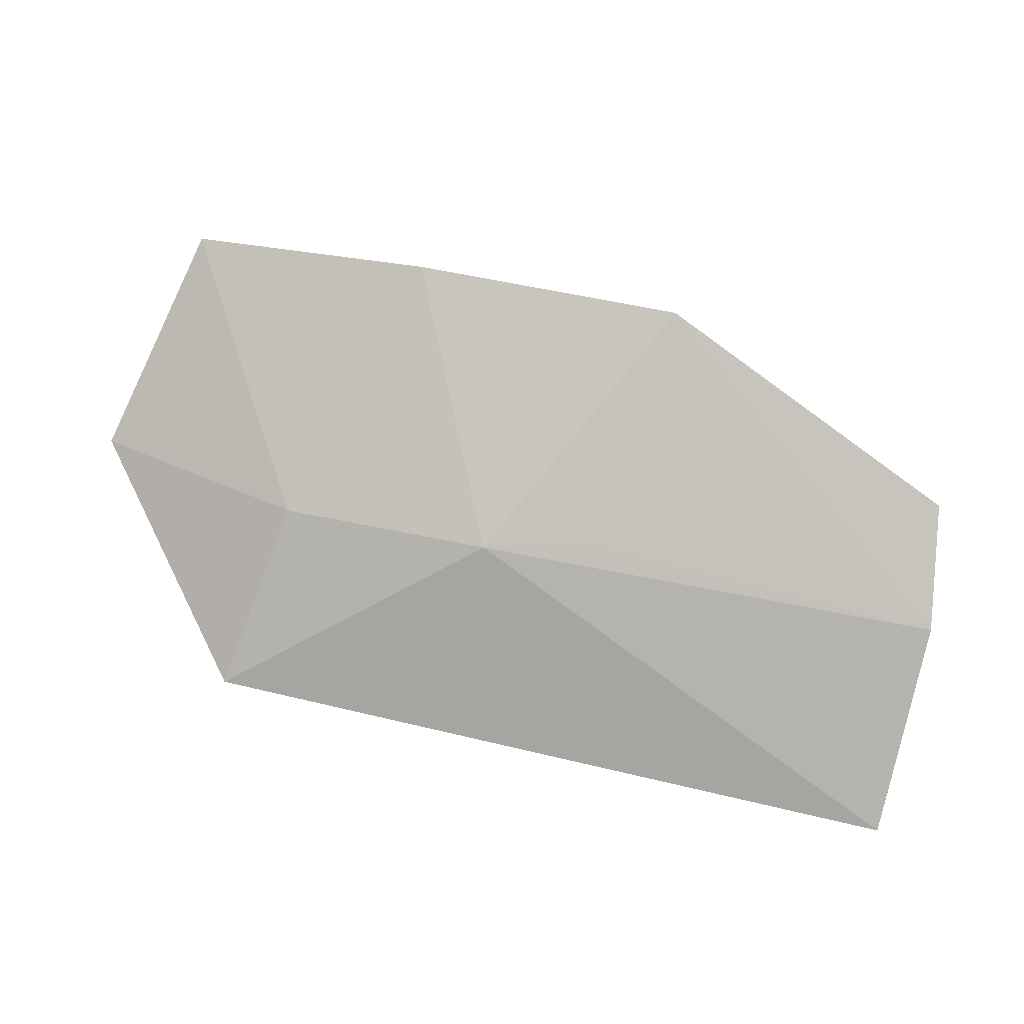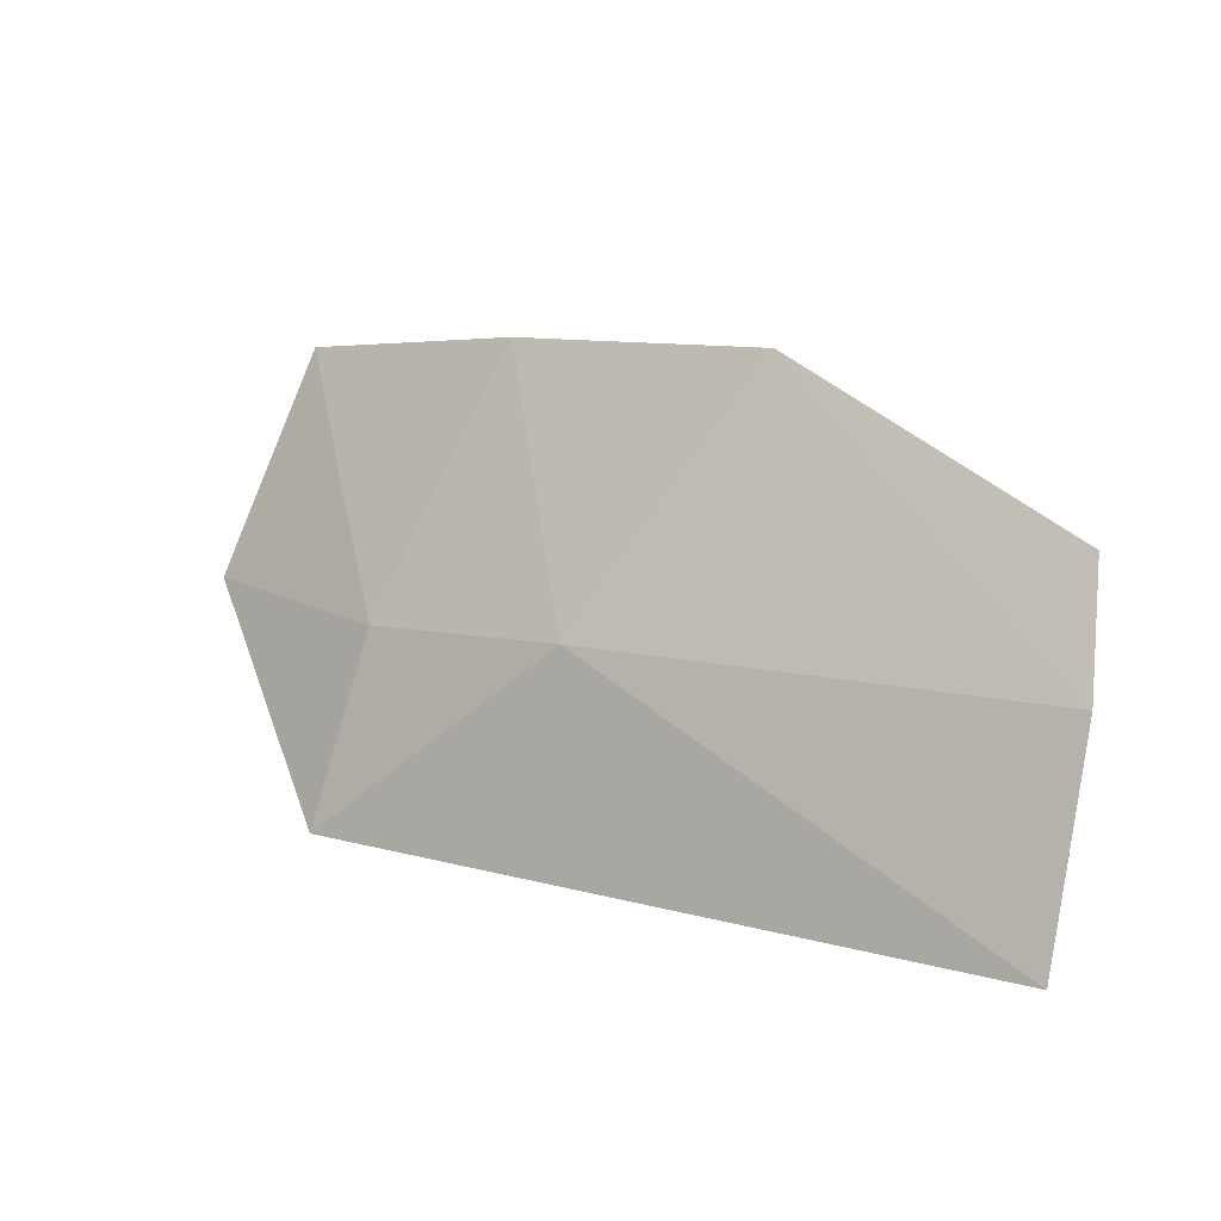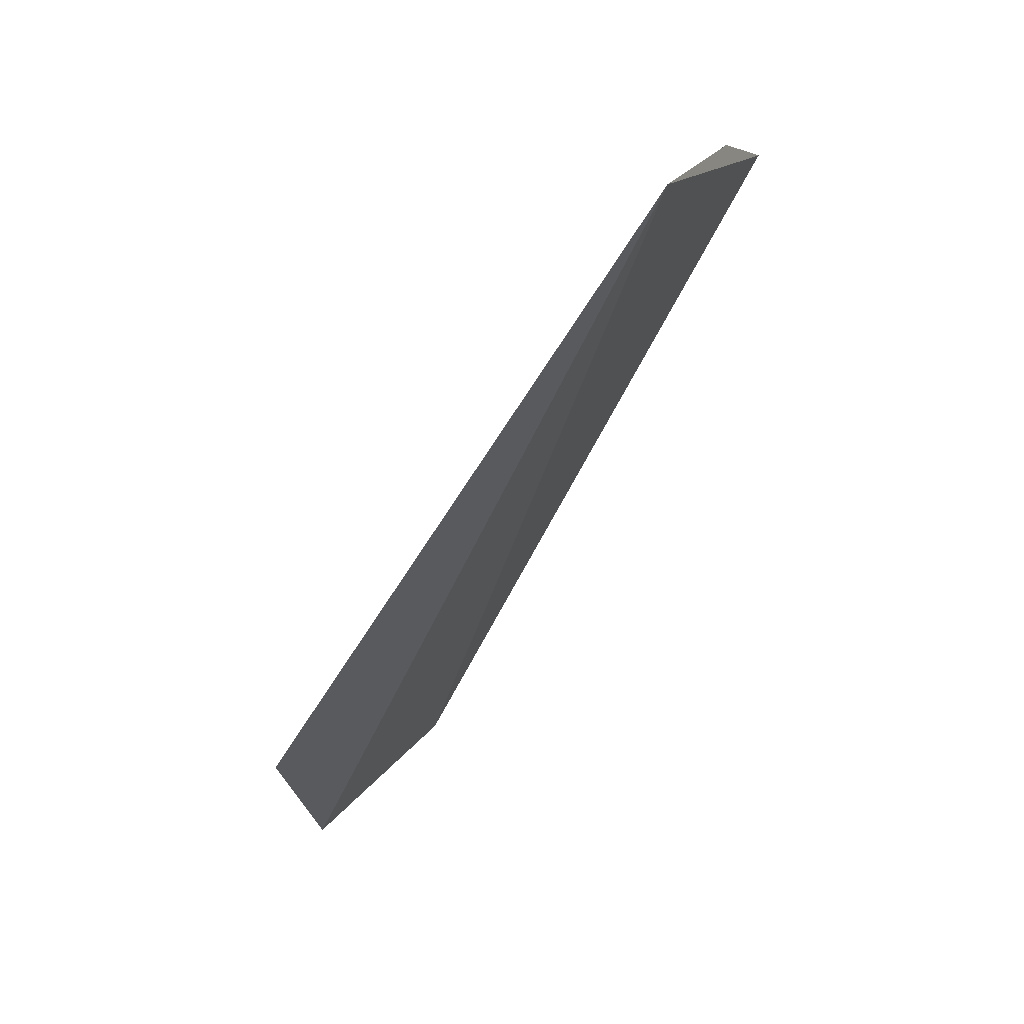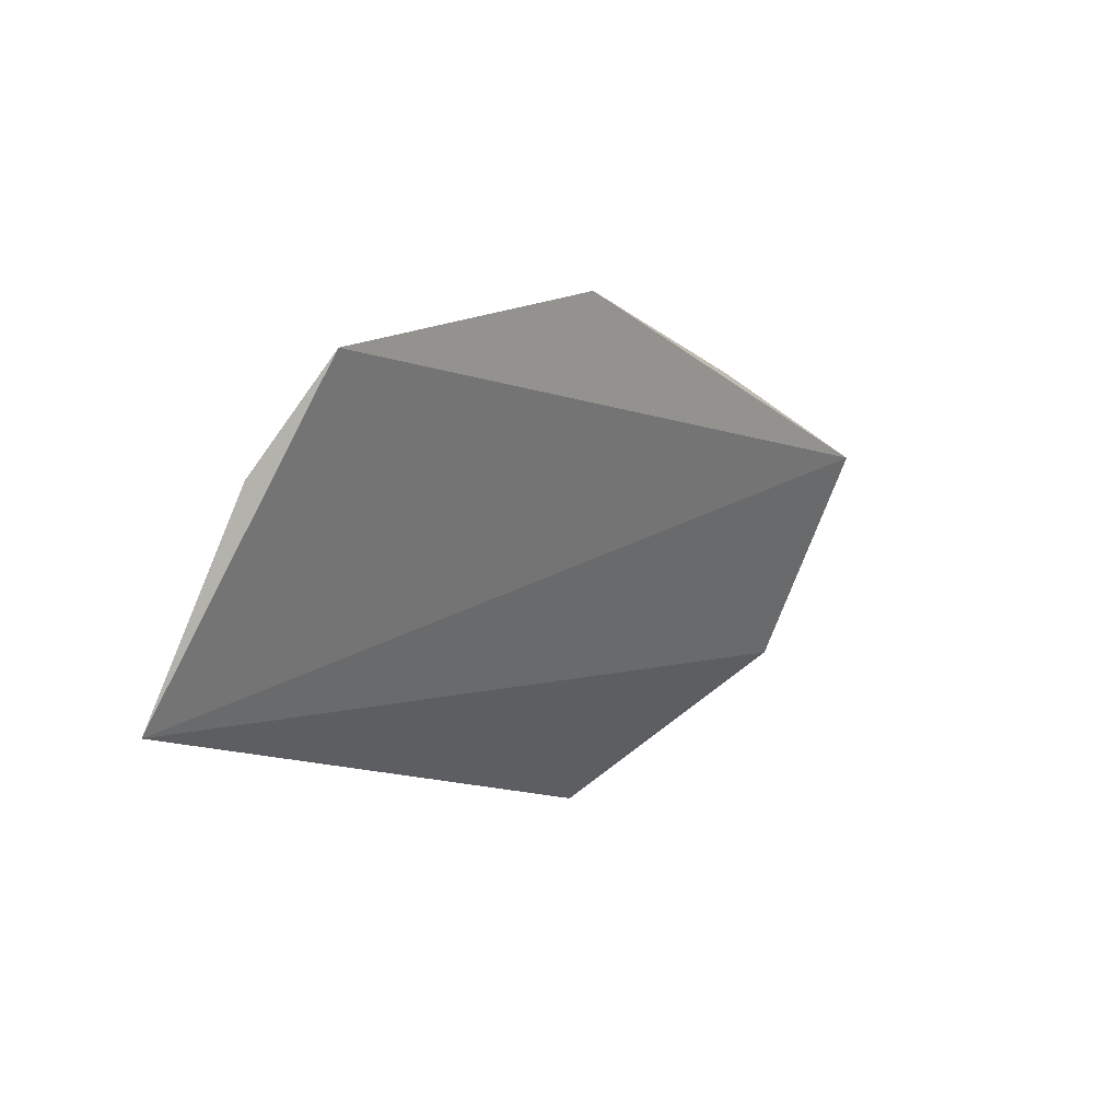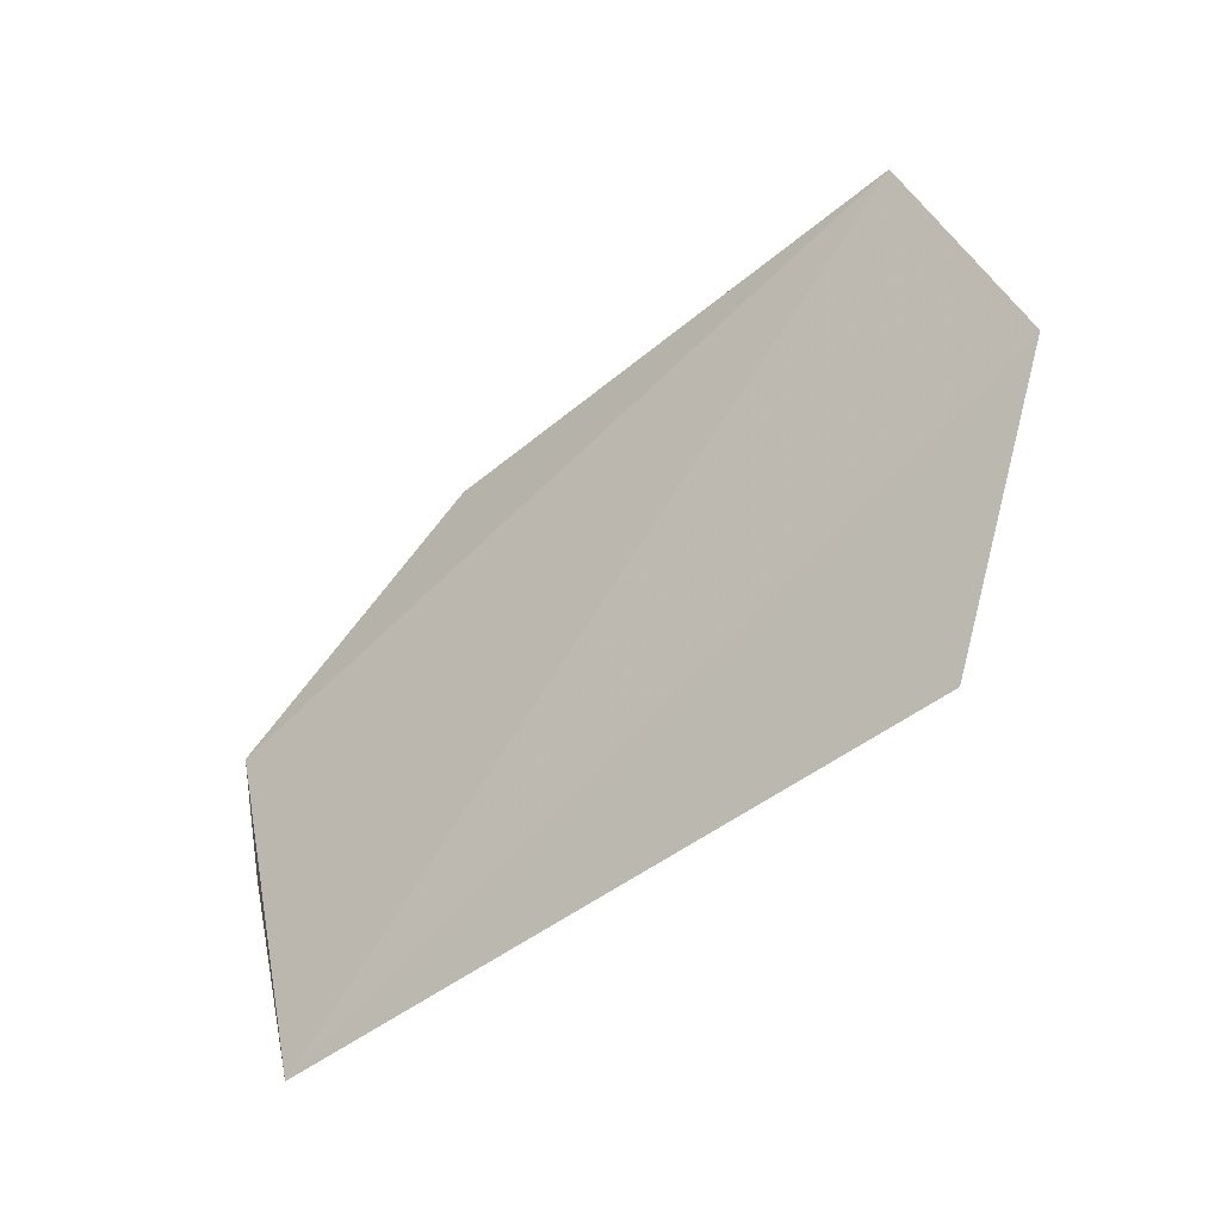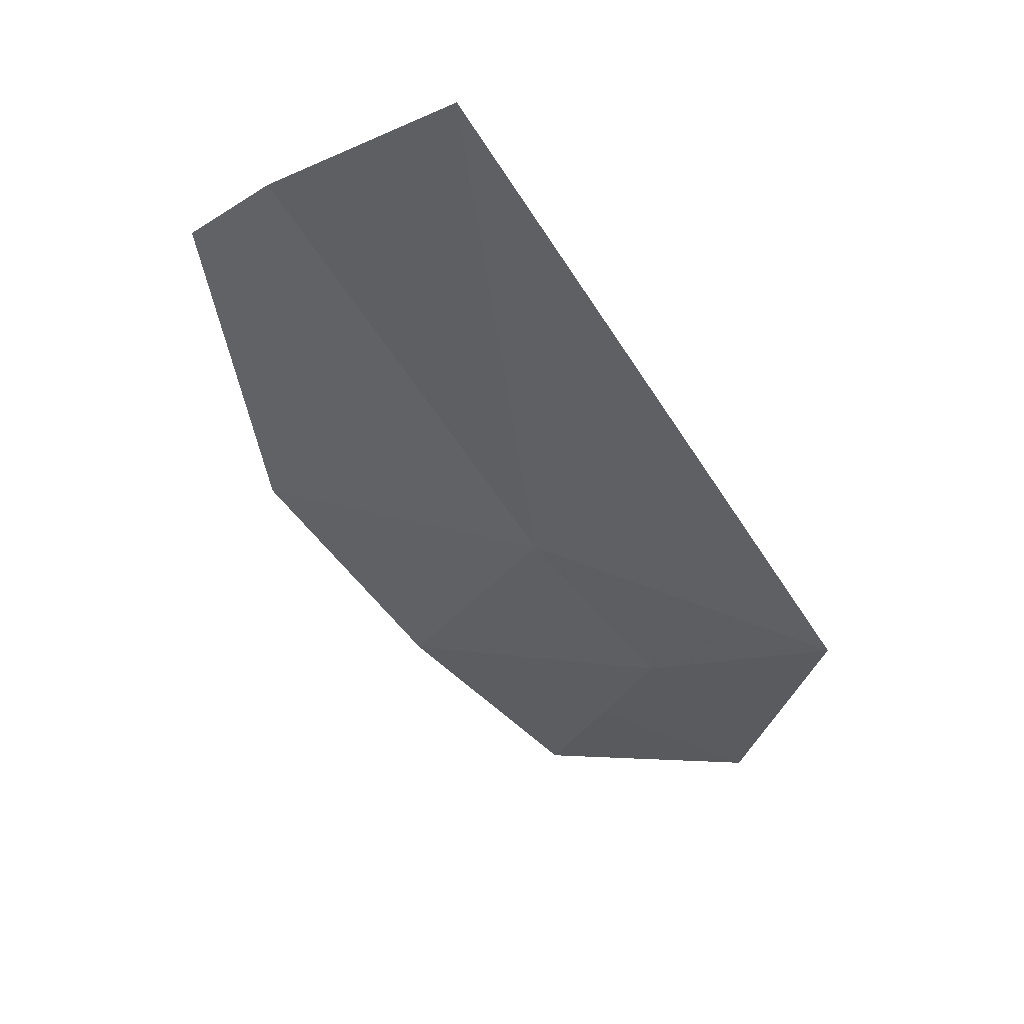
<metadata>
{"format":"obj","ext":"obj","renderer":"f3d","projection":"perspective","resolution":1024,"background":"white","views":[{"elev":-55.2,"azim":168.0,"up":"+Z"},{"elev":24.0,"azim":-161.6,"up":"+Y"},{"elev":-55.0,"azim":-132.1,"up":"+Y"},{"elev":-5.4,"azim":-72.2,"up":"+Y"},{"elev":-62.6,"azim":26.6,"up":"+Y"},{"elev":-69.9,"azim":-61.8,"up":"+Z"}]}
</metadata>
<code>
v 0.0509 0.01175 -0.4828
v 0.06086 0.02146 -0.4721
v 0.00935 0.01513 -0.4908
v 0.02758 0.03937 -0.474
v 0.04882 0.02269 -0.4782
v 0.05725 0.03393 -0.4657
v 0.03656 0.02482 -0.4816
v 0.009778 0.03338 -0.4811
v 0.04321 0.03731 -0.4703
v 0.05268 0.02784 -0.4726
v 0.008972 0.02716 -0.4855
v 0.02969 0.02652 -0.4819
f 1 2 3
f 5 2 1
f 6 3 2
f 7 5 1
f 7 1 3
f 8 6 4
f 8 3 6
f 9 4 6
f 9 7 4
f 9 5 7
f 10 6 2
f 10 2 5
f 10 9 6
f 10 5 9
f 11 7 3
f 11 3 8
f 11 8 4
f 12 11 4
f 12 4 7
f 12 7 11

</code>
